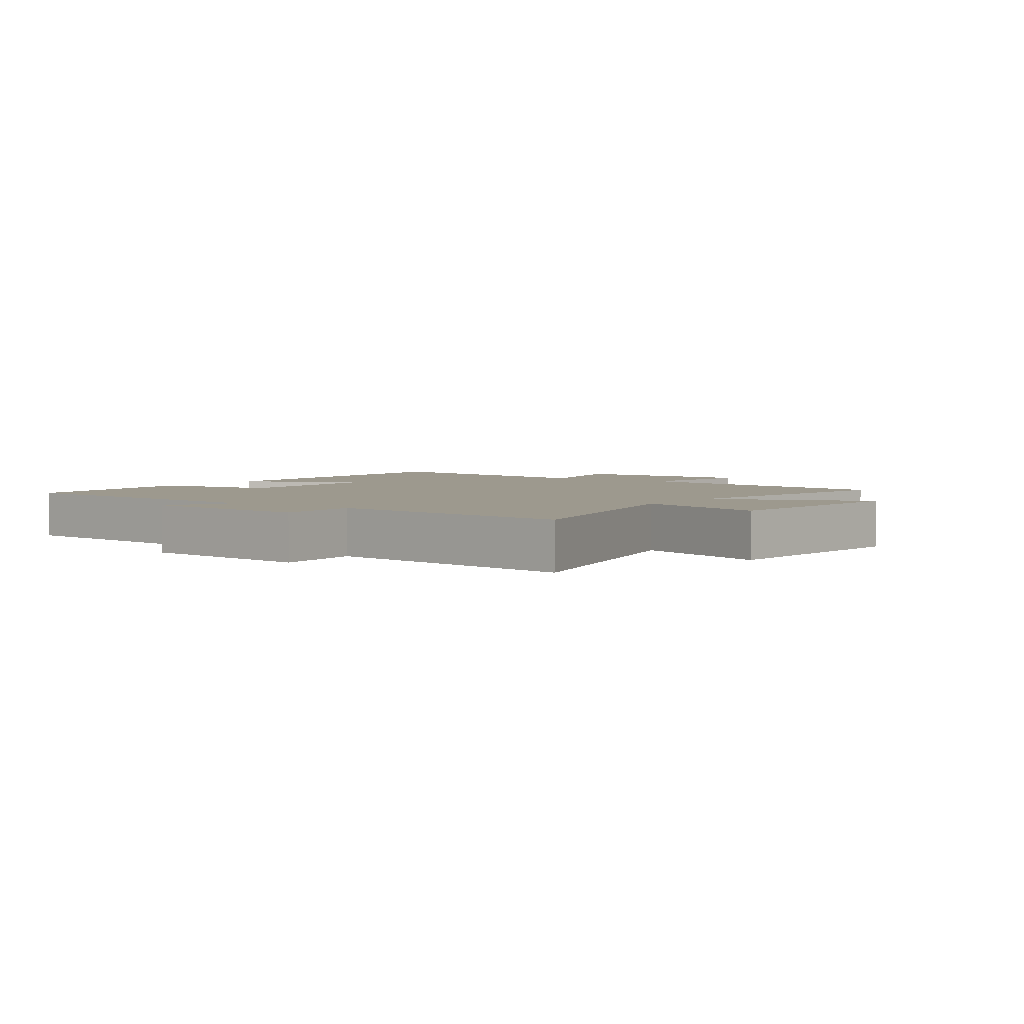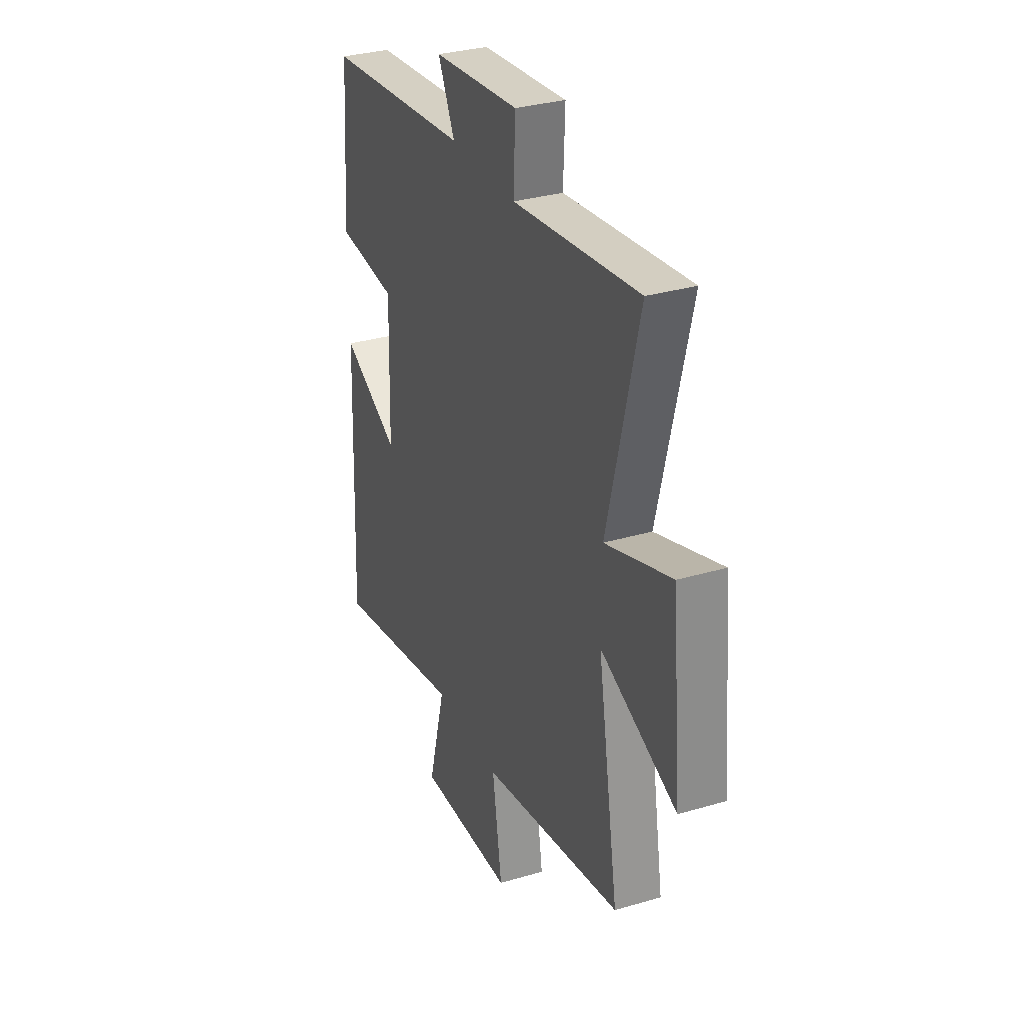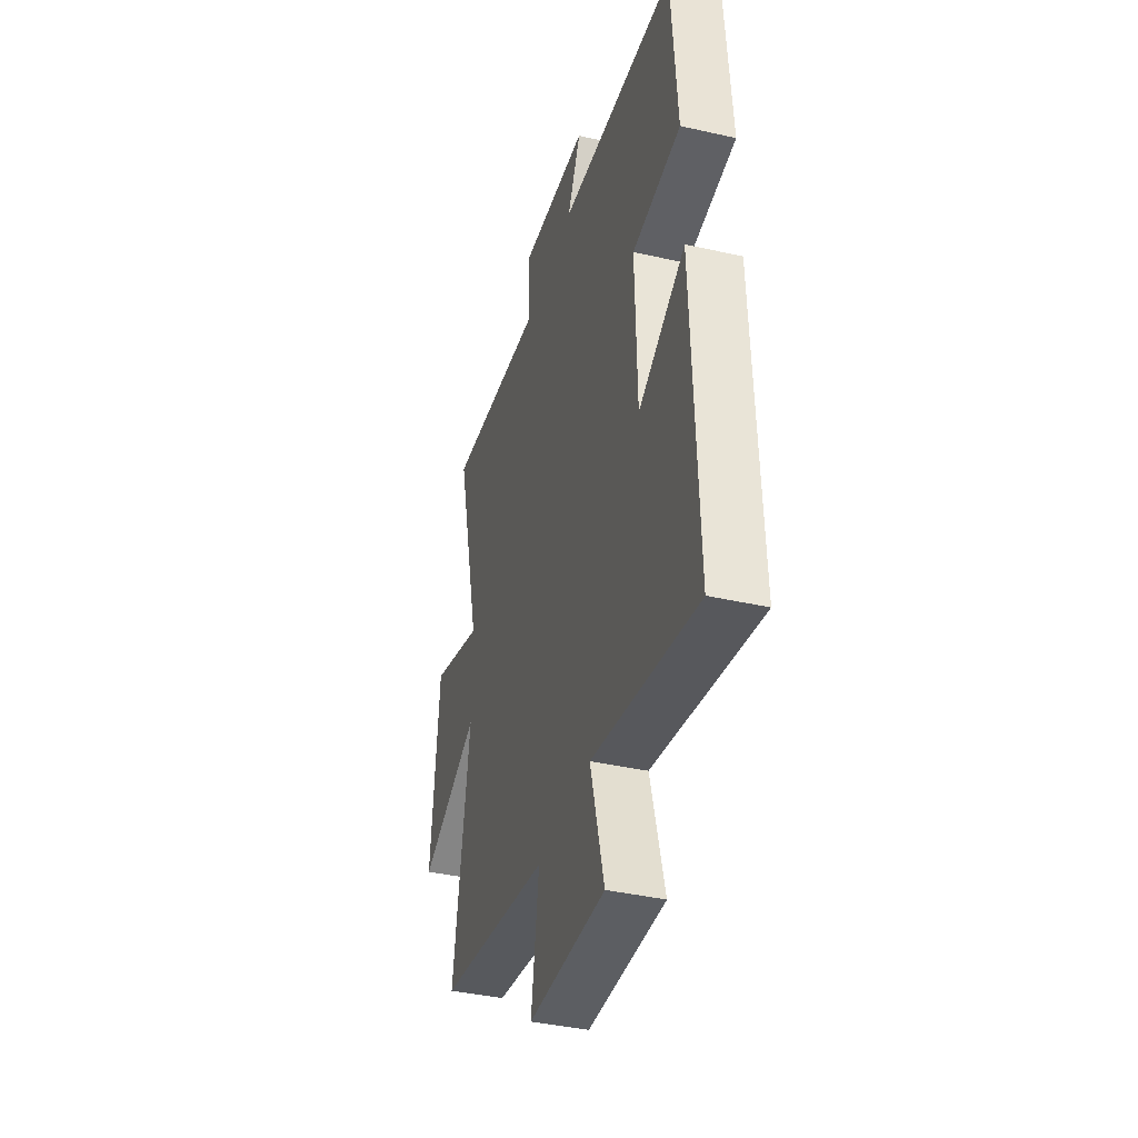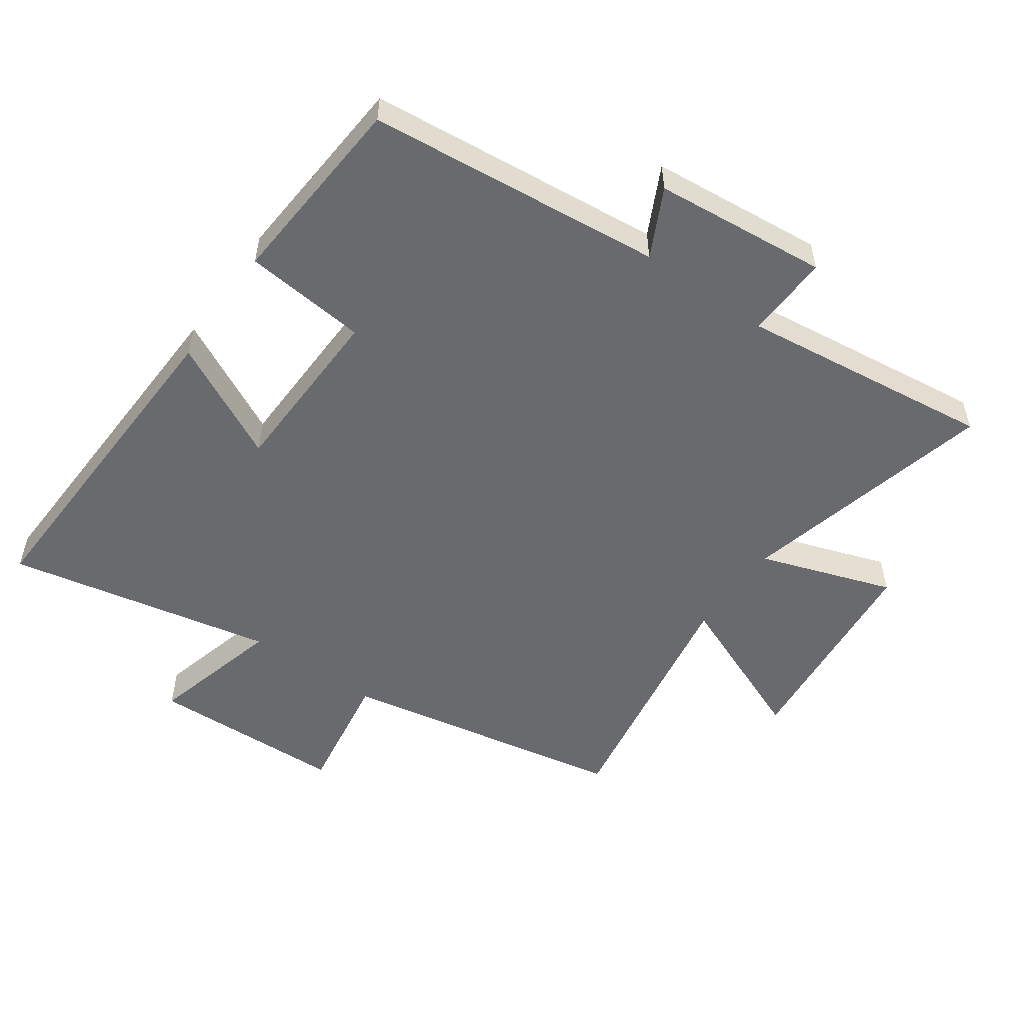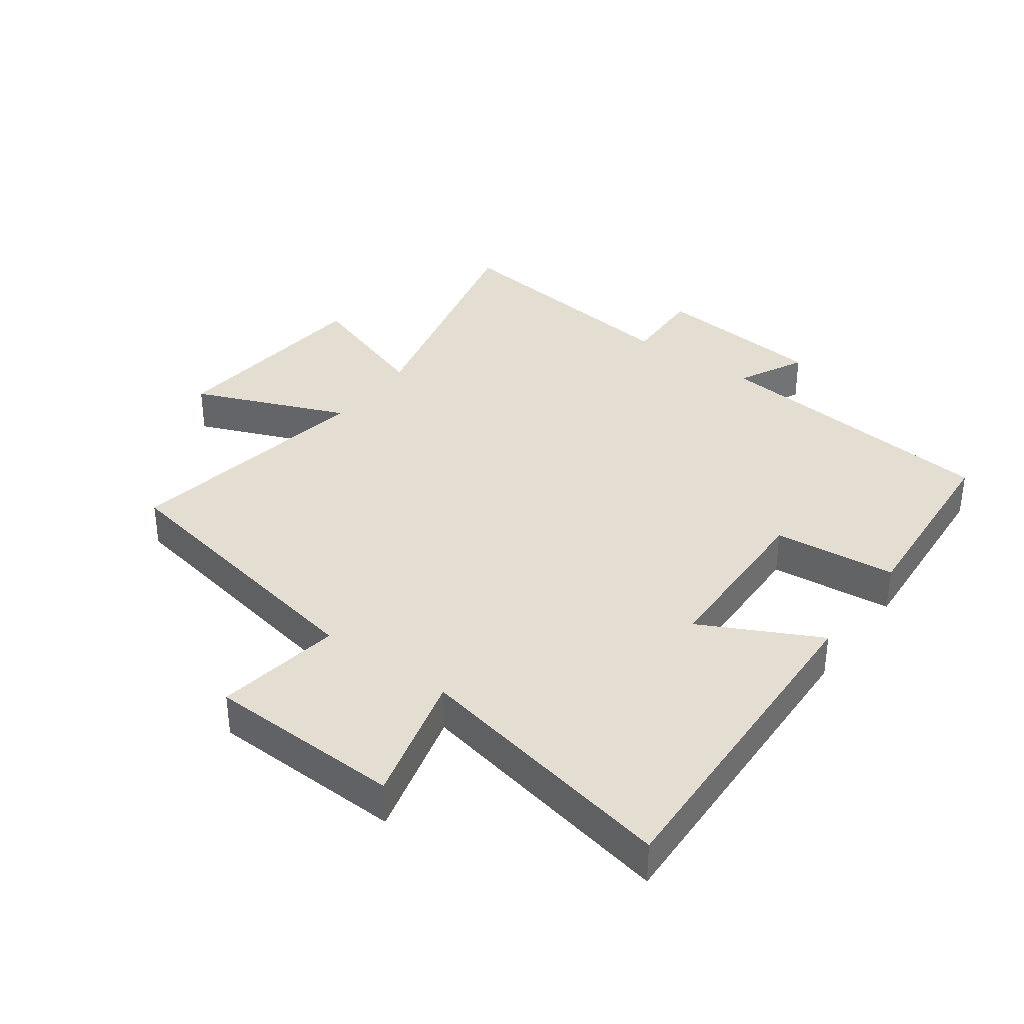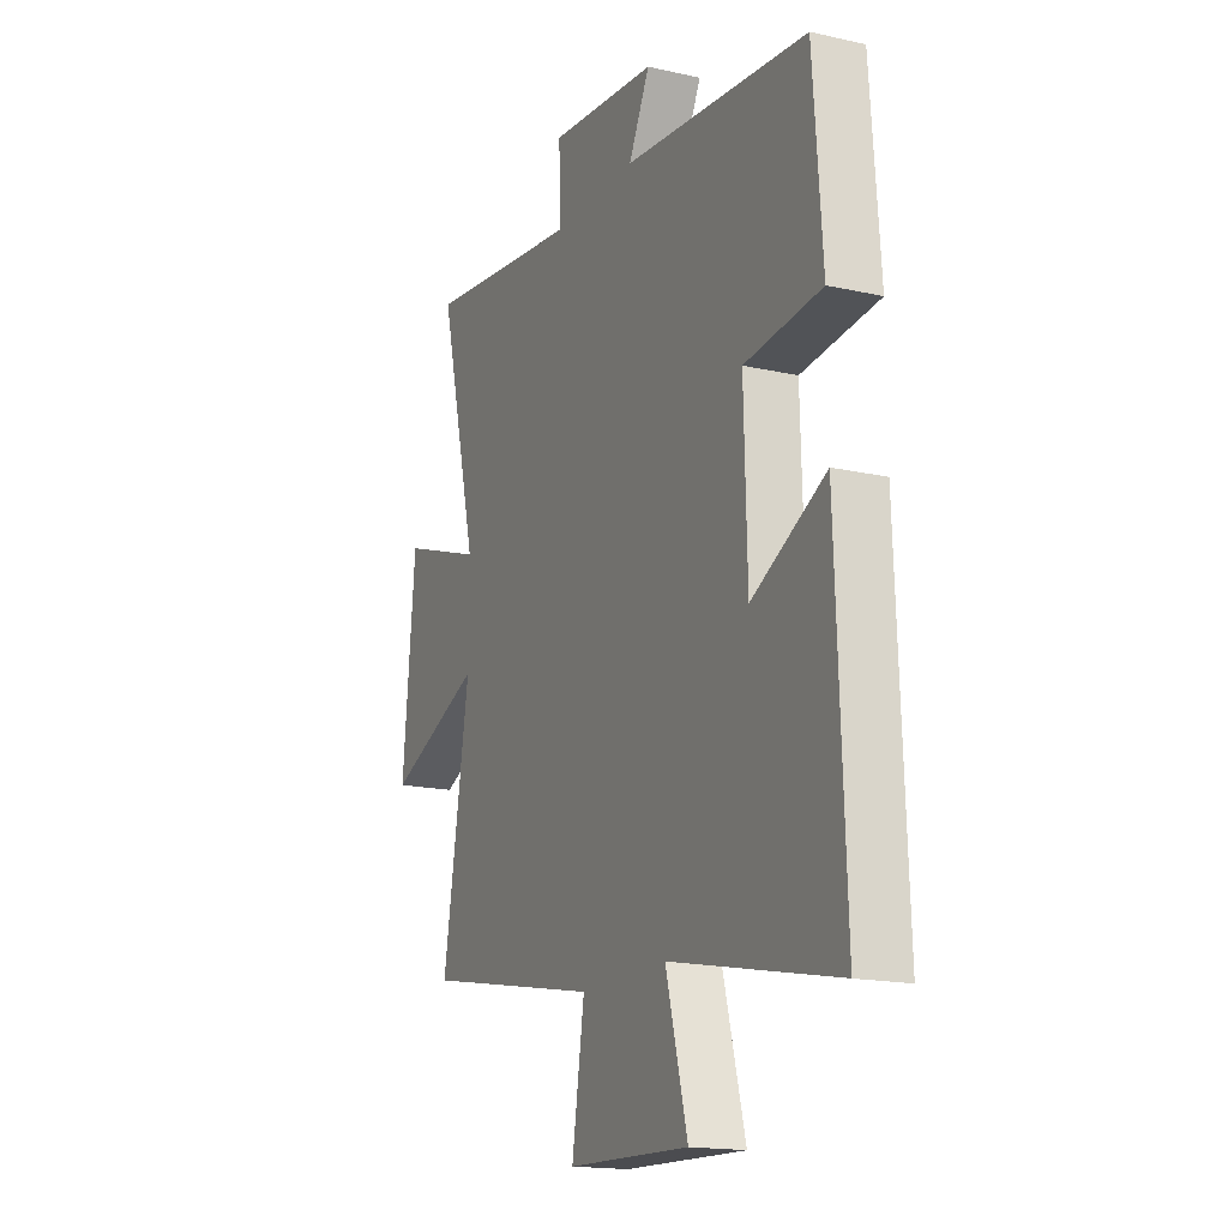
<metadata>
{"format":"obj","ext":"obj","renderer":"f3d","projection":"perspective","resolution":1024,"background":"white","views":[{"elev":3.4,"azim":35.5,"up":"+Y"},{"elev":32.0,"azim":67.5,"up":"+Z"},{"elev":-39.7,"azim":-105.7,"up":"+Z"},{"elev":-53.1,"azim":-35.2,"up":"+Y"},{"elev":36.2,"azim":-143.8,"up":"+Y"},{"elev":-16.9,"azim":-114.5,"up":"+Z"}]}
</metadata>
<code>
v 0.598 0.07 0.549
v 0.5 0.07 0.149
v 0.709 0.07 0.22
v 0.741 0.07 -0.116
v 0.5 0.07 -0.017
v 0.567 0.07 -0.416
v 0.118 0.07 -0.5
v 0.149 0.07 -0.698
v -0.157 0.07 -0.708
v -0.102 0.07 -0.5
v -0.521 0.07 -0.585
v -0.5 0.07 -0.054
v -0.315 0.07 -0.148
v -0.307 0.07 0.128
v -0.5 0.07 0.148
v -0.477 0.07 0.454
v -0.014 0.07 0.5
v -0.067 0.07 0.606
v 0.205 0.07 0.632
v 0.2 0.07 0.5
v 0.598 0 0.549
v 0.5 0 0.149
v 0.709 0 0.22
v 0.741 0 -0.116
v 0.5 0 -0.017
v 0.567 0 -0.416
v 0.118 0 -0.5
v 0.149 0 -0.698
v -0.157 0 -0.708
v -0.102 0 -0.5
v -0.521 0 -0.585
v -0.5 0 -0.054
v -0.315 0 -0.148
v -0.307 0 0.128
v -0.5 0 0.148
v -0.477 0 0.454
v -0.014 0 0.5
v -0.067 0 0.606
v 0.205 0 0.632
v 0.2 0 0.5
f 17 18 19 20
f 16 17 20
f 15 16 20
f 14 15 20
f 20 1 2
f 14 20 2
f 13 14 2
f 10 11 12 13
f 10 13 2 3
f 7 8 9 10
f 5 6 7 10
f 5 10 3
f 3 4 5
f 40 39 38 37
f 40 37 36
f 40 36 35
f 40 35 34
f 22 21 40
f 22 40 34
f 22 34 33
f 33 32 31 30
f 23 22 33 30
f 30 29 28 27
f 30 27 26 25
f 23 30 25
f 25 24 23
f 1 21 22 2
f 2 22 23 3
f 3 23 24 4
f 4 24 25 5
f 5 25 26 6
f 6 26 27 7
f 7 27 28 8
f 8 28 29 9
f 9 29 30 10
f 10 30 31 11
f 11 31 32 12
f 12 32 33 13
f 13 33 34 14
f 14 34 35 15
f 15 35 36 16
f 16 36 37 17
f 17 37 38 18
f 18 38 39 19
f 19 39 40 20
f 20 40 21 1

</code>
